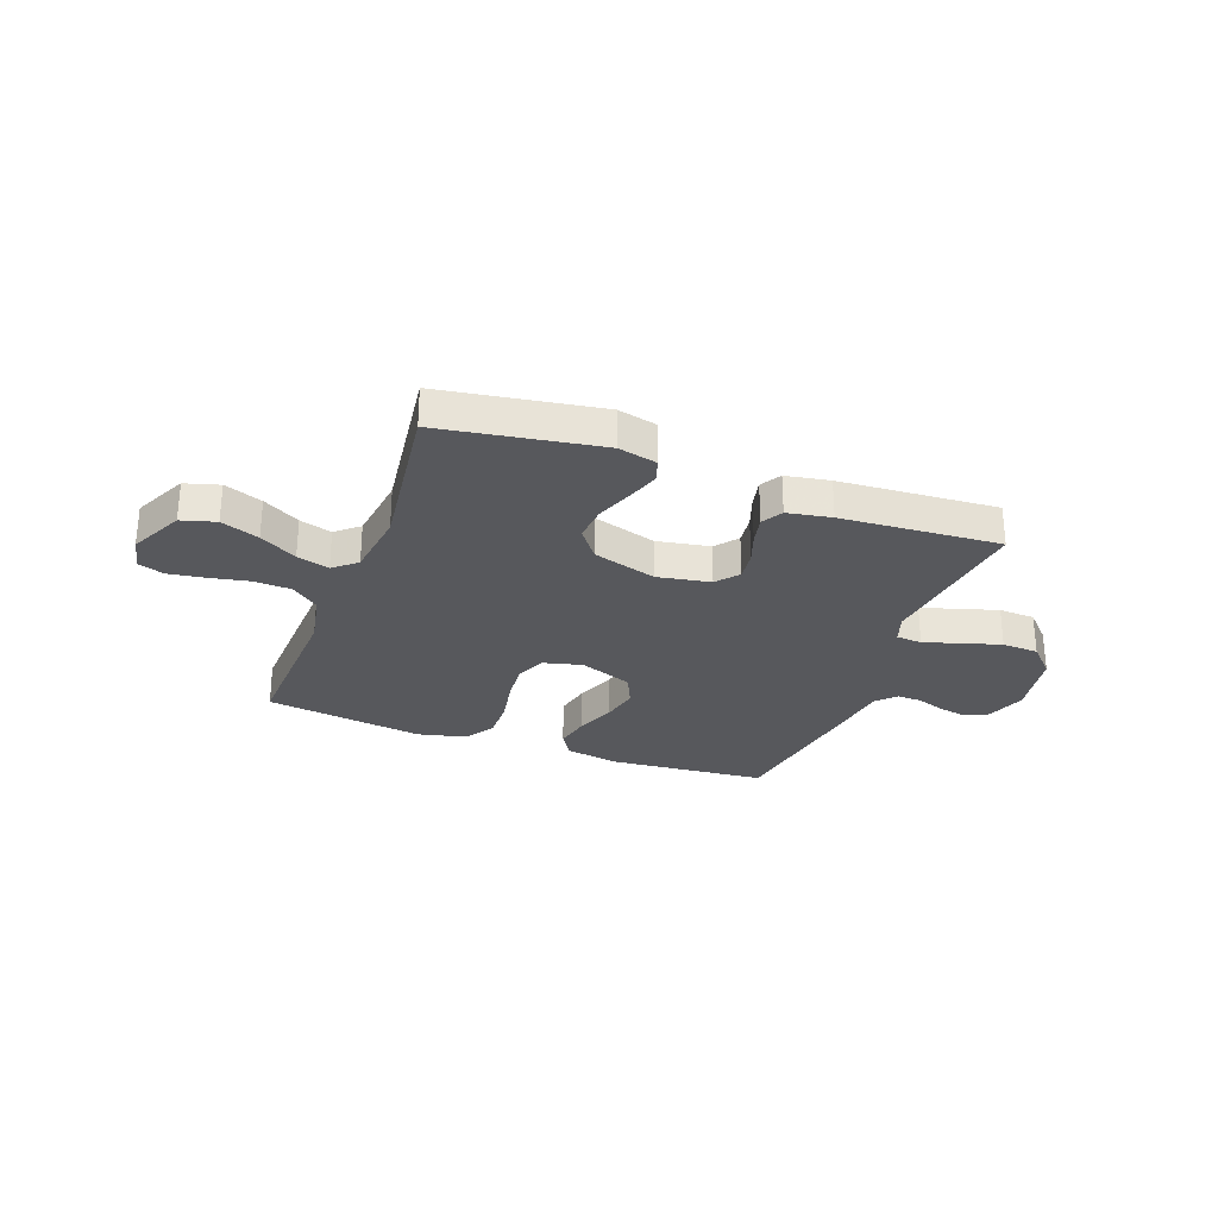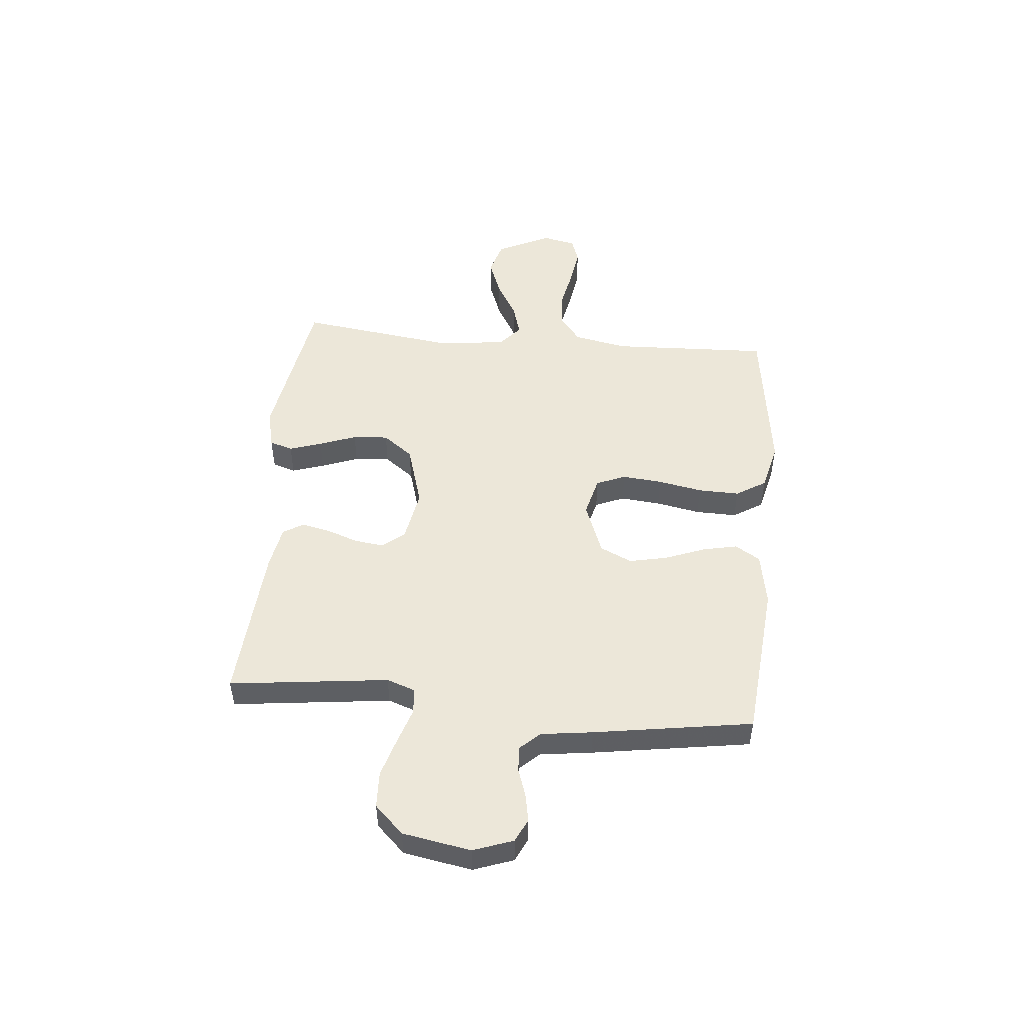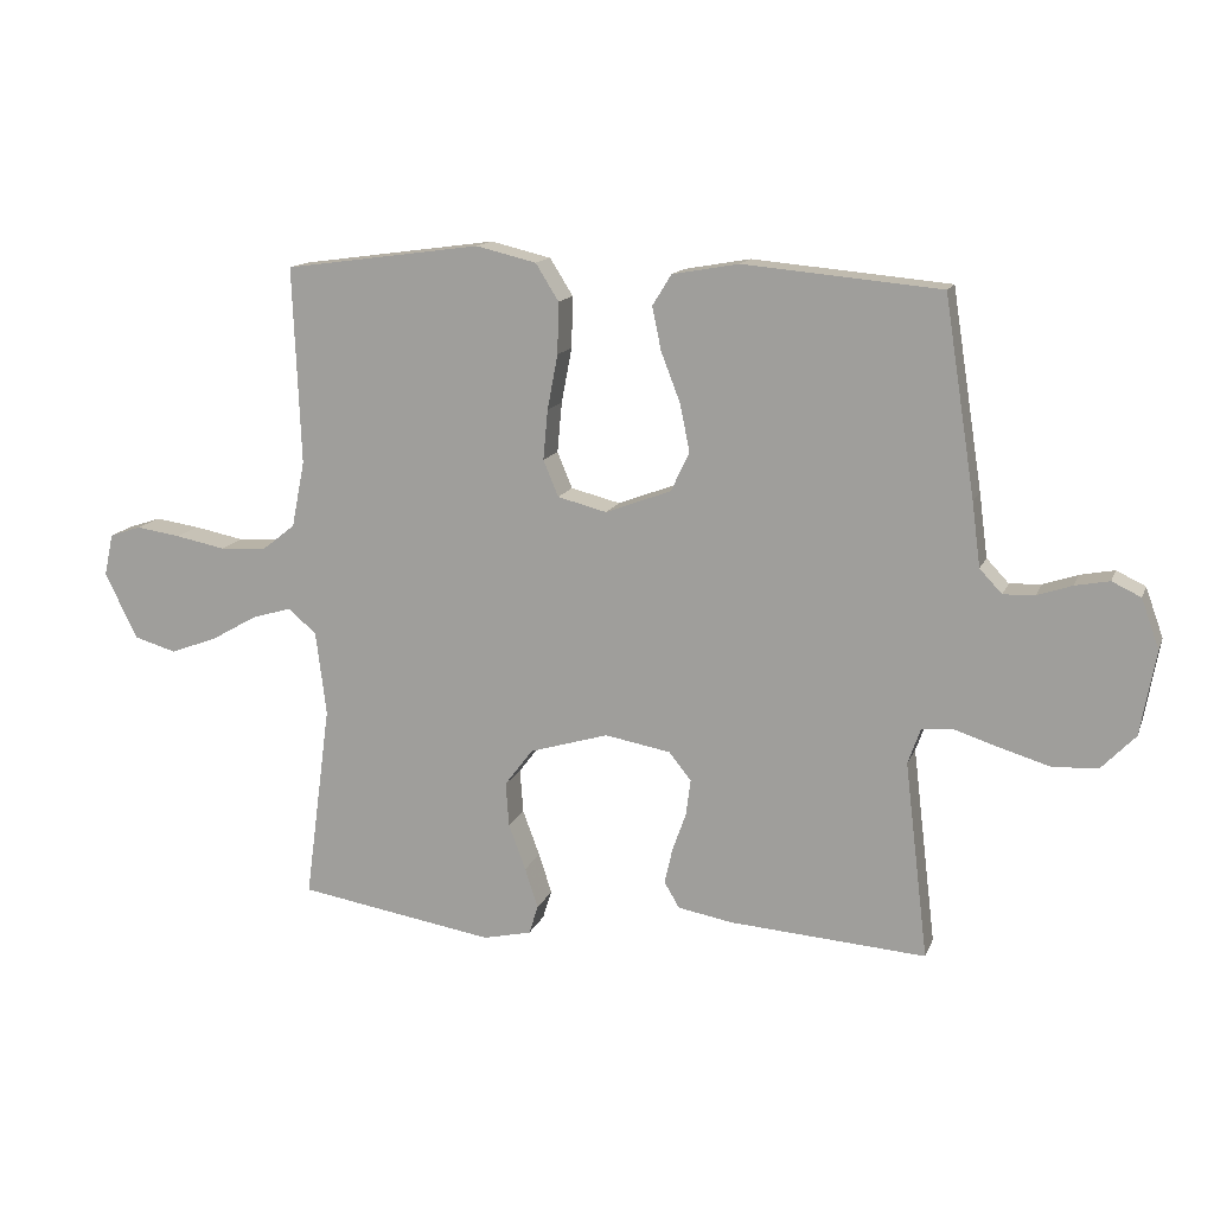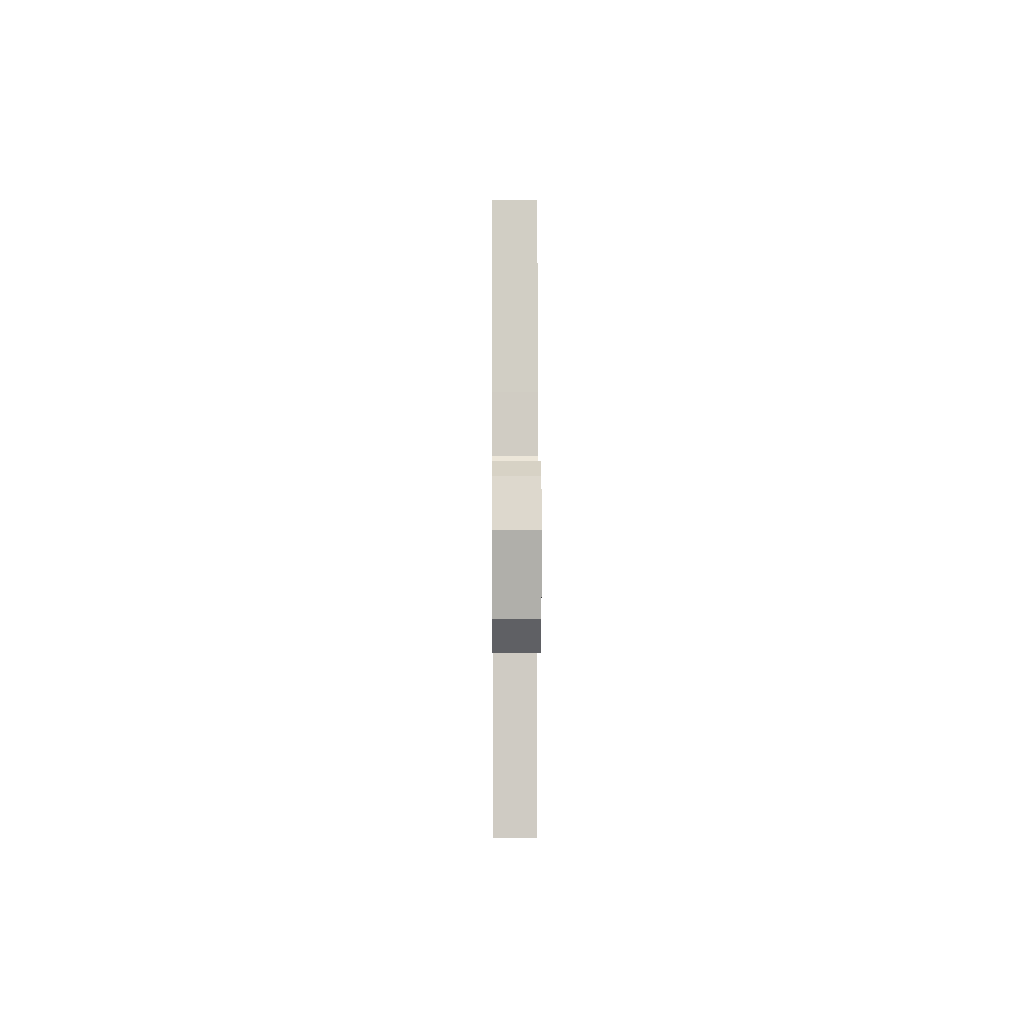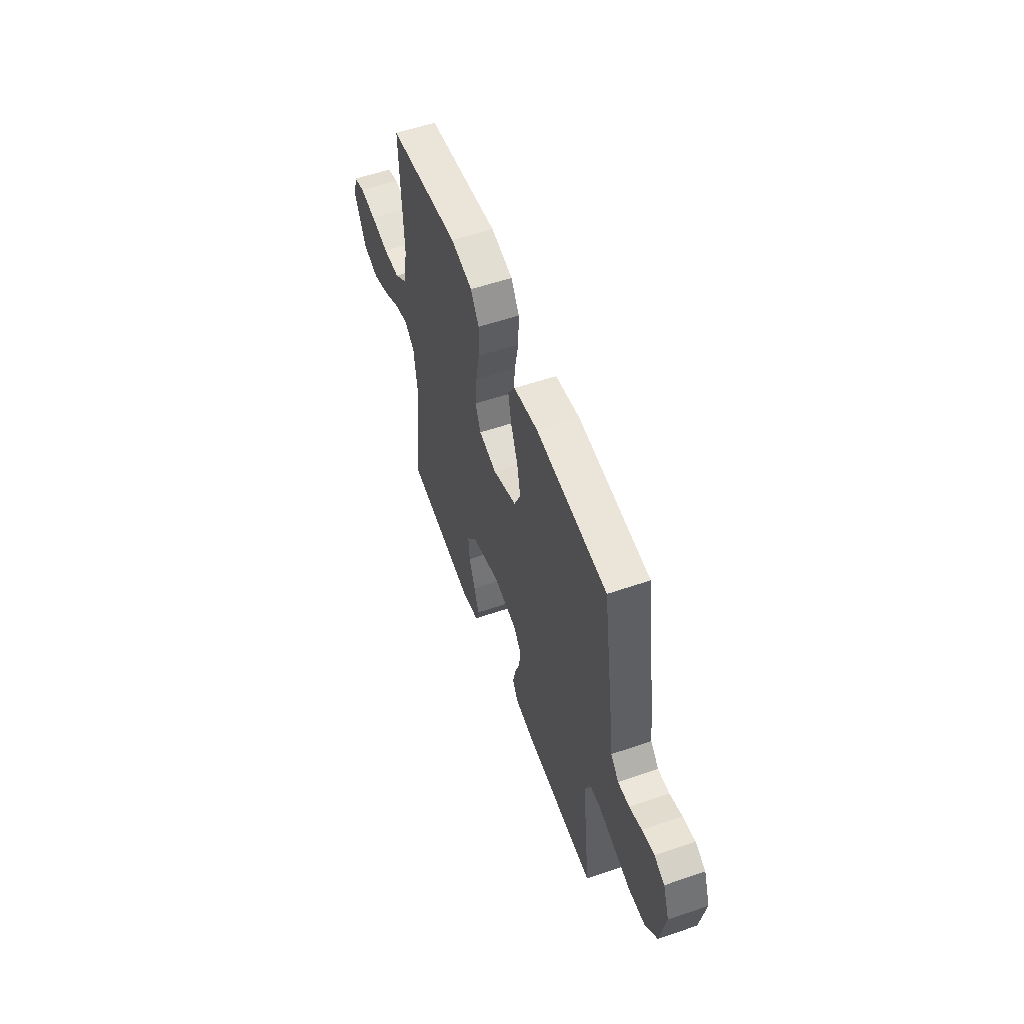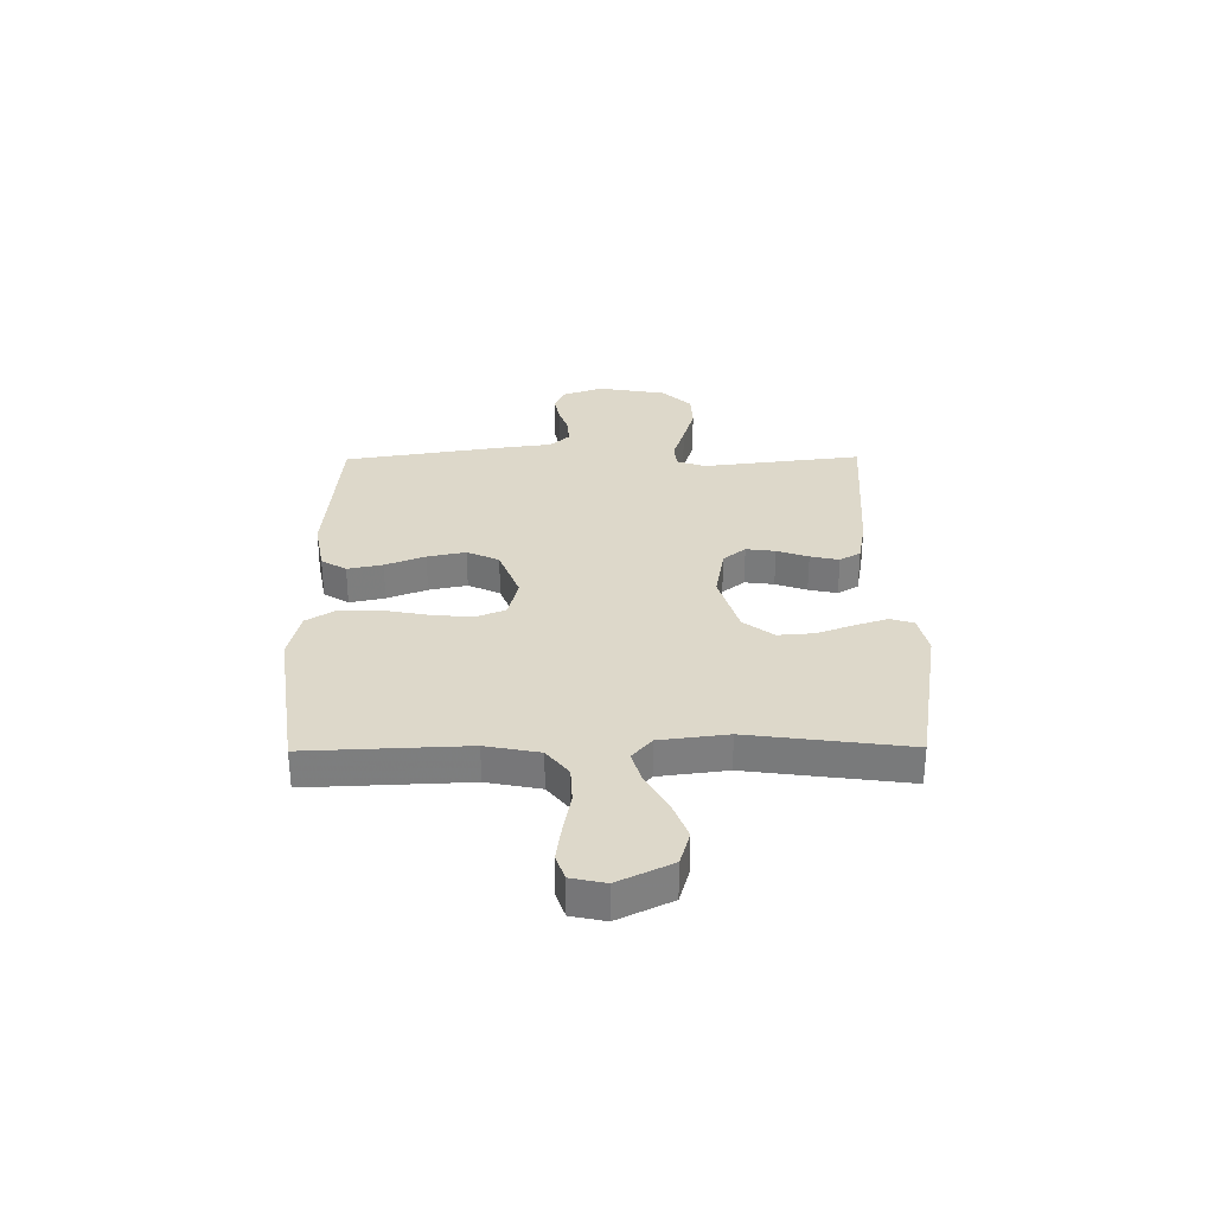
<metadata>
{"format":"obj","ext":"obj","renderer":"f3d","projection":"perspective","resolution":1024,"background":"white","views":[{"elev":-28.5,"azim":159.5,"up":"+Y"},{"elev":49.7,"azim":-84.7,"up":"+Y"},{"elev":14.0,"azim":-163.4,"up":"+Z"},{"elev":2.0,"azim":-90.5,"up":"+Z"},{"elev":55.7,"azim":-109.9,"up":"+Z"},{"elev":31.0,"azim":89.4,"up":"+Y"}]}
</metadata>
<code>
v -0.5 0.07 0.5
v -0.2 0.07 0.527
v -0.099 0.07 0.509
v -0.07 0.07 0.462
v -0.084 0.07 0.396
v -0.113 0.07 0.321
v -0.128 0.07 0.249
v -0.1 0.07 0.189
v 0 0.07 0.151
v 0.075 0.07 0.17
v 0.098 0.07 0.225
v 0.091 0.07 0.301
v 0.075 0.07 0.385
v 0.073 0.07 0.463
v 0.108 0.07 0.519
v 0.2 0.07 0.541
v 0.5 0.07 0.5
v 0.488 0.07 0.2
v 0.508 0.07 0.099
v 0.56 0.07 0.058
v 0.63 0.07 0.055
v 0.706 0.07 0.07
v 0.774 0.07 0.08
v 0.822 0.07 0.064
v 0.836 0.07 0
v 0.787 0.07 -0.101
v 0.722 0.07 -0.12
v 0.65 0.07 -0.093
v 0.58 0.07 -0.053
v 0.519 0.07 -0.035
v 0.476 0.07 -0.072
v 0.46 0.07 -0.2
v 0.5 0.07 -0.5
v 0.2 0.07 -0.549
v 0.126 0.07 -0.532
v 0.112 0.07 -0.488
v 0.132 0.07 -0.427
v 0.158 0.07 -0.357
v 0.163 0.07 -0.29
v 0.12 0.07 -0.233
v 0 0.07 -0.197
v -0.1 0.07 -0.215
v -0.134 0.07 -0.257
v -0.127 0.07 -0.312
v -0.106 0.07 -0.371
v -0.094 0.07 -0.425
v -0.117 0.07 -0.464
v -0.2 0.07 -0.479
v -0.5 0.07 -0.5
v -0.464 0.07 -0.2
v -0.483 0.07 -0.146
v -0.532 0.07 -0.142
v -0.6 0.07 -0.164
v -0.674 0.07 -0.186
v -0.743 0.07 -0.183
v -0.795 0.07 -0.129
v -0.818 0.07 0
v -0.791 0.07 0.075
v -0.747 0.07 0.096
v -0.695 0.07 0.086
v -0.642 0.07 0.068
v -0.594 0.07 0.066
v -0.56 0.07 0.102
v -0.547 0.07 0.2
v -0.5 0 0.5
v -0.2 0 0.527
v -0.099 0 0.509
v -0.07 0 0.462
v -0.084 0 0.396
v -0.113 0 0.321
v -0.128 0 0.249
v -0.1 0 0.189
v 0 0 0.151
v 0.075 0 0.17
v 0.098 0 0.225
v 0.091 0 0.301
v 0.075 0 0.385
v 0.073 0 0.463
v 0.108 0 0.519
v 0.2 0 0.541
v 0.5 0 0.5
v 0.488 0 0.2
v 0.508 0 0.099
v 0.56 0 0.058
v 0.63 0 0.055
v 0.706 0 0.07
v 0.774 0 0.08
v 0.822 0 0.064
v 0.836 0 0
v 0.787 0 -0.101
v 0.722 0 -0.12
v 0.65 0 -0.093
v 0.58 0 -0.053
v 0.519 0 -0.035
v 0.476 0 -0.072
v 0.46 0 -0.2
v 0.5 0 -0.5
v 0.2 0 -0.549
v 0.126 0 -0.532
v 0.112 0 -0.488
v 0.132 0 -0.427
v 0.158 0 -0.357
v 0.163 0 -0.29
v 0.12 0 -0.233
v 0 0 -0.197
v -0.1 0 -0.215
v -0.134 0 -0.257
v -0.127 0 -0.312
v -0.106 0 -0.371
v -0.094 0 -0.425
v -0.117 0 -0.464
v -0.2 0 -0.479
v -0.5 0 -0.5
v -0.464 0 -0.2
v -0.483 0 -0.146
v -0.532 0 -0.142
v -0.6 0 -0.164
v -0.674 0 -0.186
v -0.743 0 -0.183
v -0.795 0 -0.129
v -0.818 0 0
v -0.791 0 0.075
v -0.747 0 0.096
v -0.695 0 0.086
v -0.642 0 0.068
v -0.594 0 0.066
v -0.56 0 0.102
v -0.547 0 0.2
f 4 5 6
f 3 4 6
f 2 3 6
f 1 2 6
f 64 1 6
f 63 64 6
f 62 63 6 7
f 59 60 61
f 58 59 61
f 57 58 61
f 56 57 61
f 55 56 61
f 54 55 61
f 53 54 61
f 52 53 61
f 51 52 61 62
f 48 49 50
f 47 48 50
f 46 47 50
f 45 46 50
f 44 45 50
f 43 44 50 51
f 62 7 8
f 51 62 8
f 43 51 8
f 42 43 8
f 36 37 38
f 35 36 38
f 34 35 38
f 33 34 38
f 32 33 38
f 31 32 38 39
f 30 31 39 40
f 27 28 29
f 26 27 29
f 25 26 29
f 24 25 29
f 23 24 29
f 22 23 29
f 21 22 29
f 20 21 29 30
f 30 40 41
f 20 30 41
f 19 20 41
f 16 17 18
f 15 16 18
f 14 15 18
f 13 14 18
f 12 13 18
f 11 12 18 19
f 41 42 8 9
f 10 11 19 41
f 9 10 41
f 70 69 68
f 70 68 67
f 70 67 66
f 70 66 65
f 70 65 128
f 70 128 127
f 71 70 127 126
f 125 124 123
f 125 123 122
f 125 122 121
f 125 121 120
f 125 120 119
f 125 119 118
f 125 118 117
f 125 117 116
f 126 125 116 115
f 114 113 112
f 114 112 111
f 114 111 110
f 114 110 109
f 114 109 108
f 115 114 108 107
f 72 71 126
f 72 126 115
f 72 115 107
f 72 107 106
f 102 101 100
f 102 100 99
f 102 99 98
f 102 98 97
f 102 97 96
f 103 102 96 95
f 104 103 95 94
f 93 92 91
f 93 91 90
f 93 90 89
f 93 89 88
f 93 88 87
f 93 87 86
f 93 86 85
f 94 93 85 84
f 105 104 94
f 105 94 84
f 105 84 83
f 82 81 80
f 82 80 79
f 82 79 78
f 82 78 77
f 82 77 76
f 83 82 76 75
f 73 72 106 105
f 105 83 75 74
f 105 74 73
f 1 65 66 2
f 2 66 67 3
f 3 67 68 4
f 4 68 69 5
f 5 69 70 6
f 6 70 71 7
f 7 71 72 8
f 8 72 73 9
f 9 73 74 10
f 10 74 75 11
f 11 75 76 12
f 12 76 77 13
f 13 77 78 14
f 14 78 79 15
f 15 79 80 16
f 16 80 81 17
f 17 81 82 18
f 18 82 83 19
f 19 83 84 20
f 20 84 85 21
f 21 85 86 22
f 22 86 87 23
f 23 87 88 24
f 24 88 89 25
f 25 89 90 26
f 26 90 91 27
f 27 91 92 28
f 28 92 93 29
f 29 93 94 30
f 30 94 95 31
f 31 95 96 32
f 32 96 97 33
f 33 97 98 34
f 34 98 99 35
f 35 99 100 36
f 36 100 101 37
f 37 101 102 38
f 38 102 103 39
f 39 103 104 40
f 40 104 105 41
f 41 105 106 42
f 42 106 107 43
f 43 107 108 44
f 44 108 109 45
f 45 109 110 46
f 46 110 111 47
f 47 111 112 48
f 48 112 113 49
f 49 113 114 50
f 50 114 115 51
f 51 115 116 52
f 52 116 117 53
f 53 117 118 54
f 54 118 119 55
f 55 119 120 56
f 56 120 121 57
f 57 121 122 58
f 58 122 123 59
f 59 123 124 60
f 60 124 125 61
f 61 125 126 62
f 62 126 127 63
f 63 127 128 64
f 64 128 65 1

</code>
